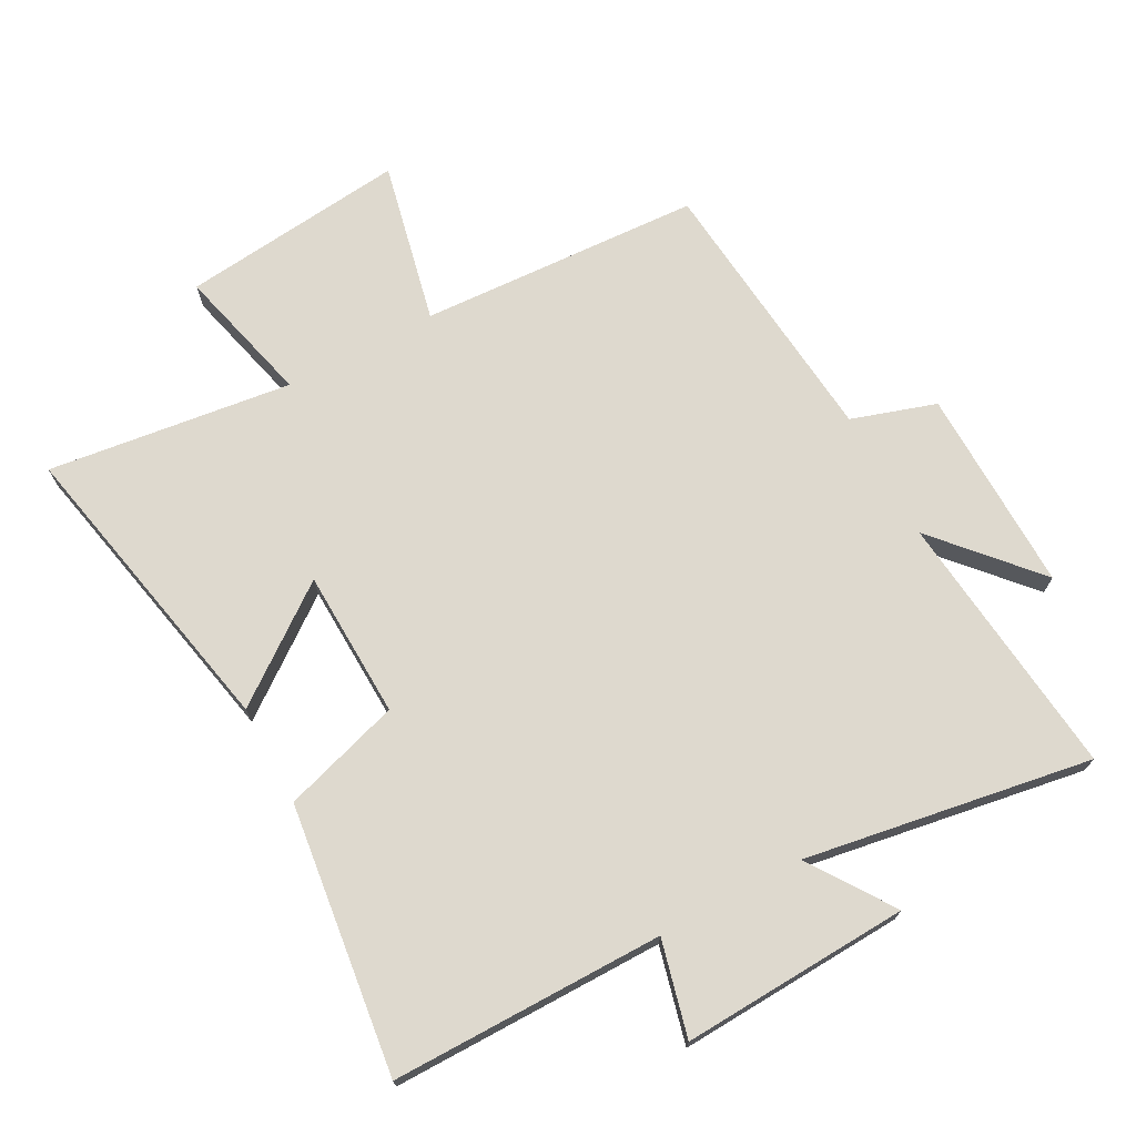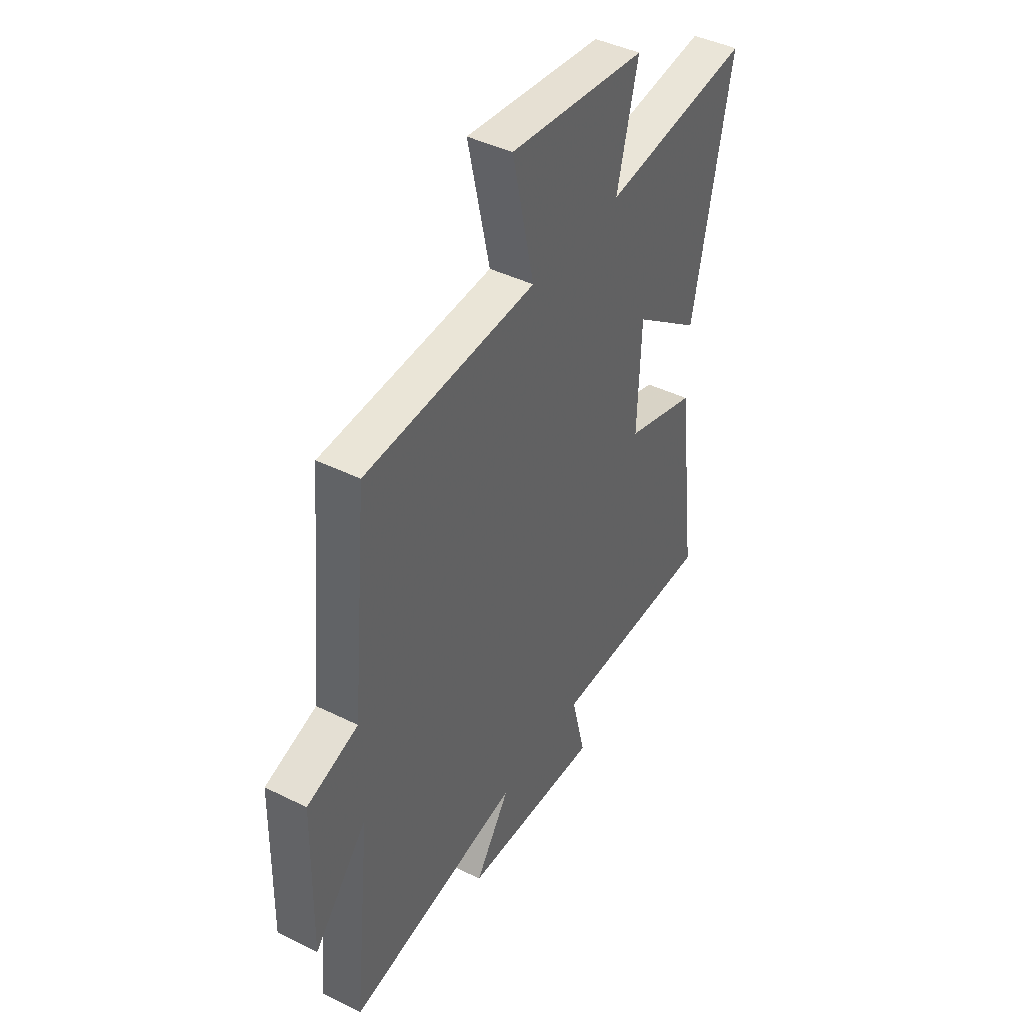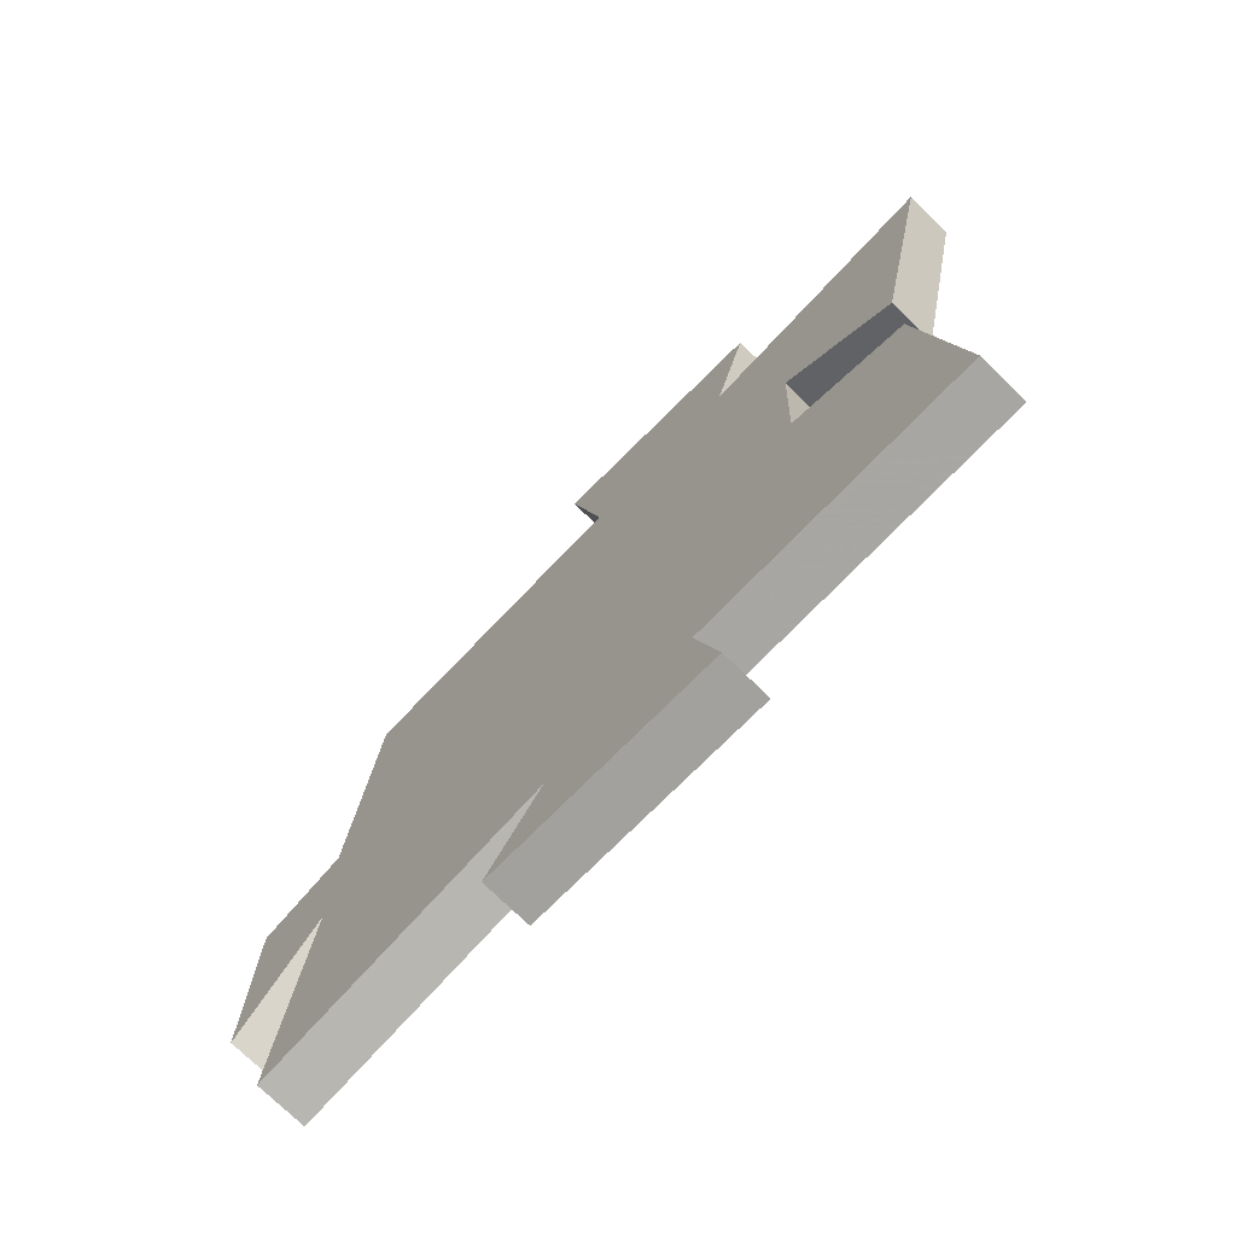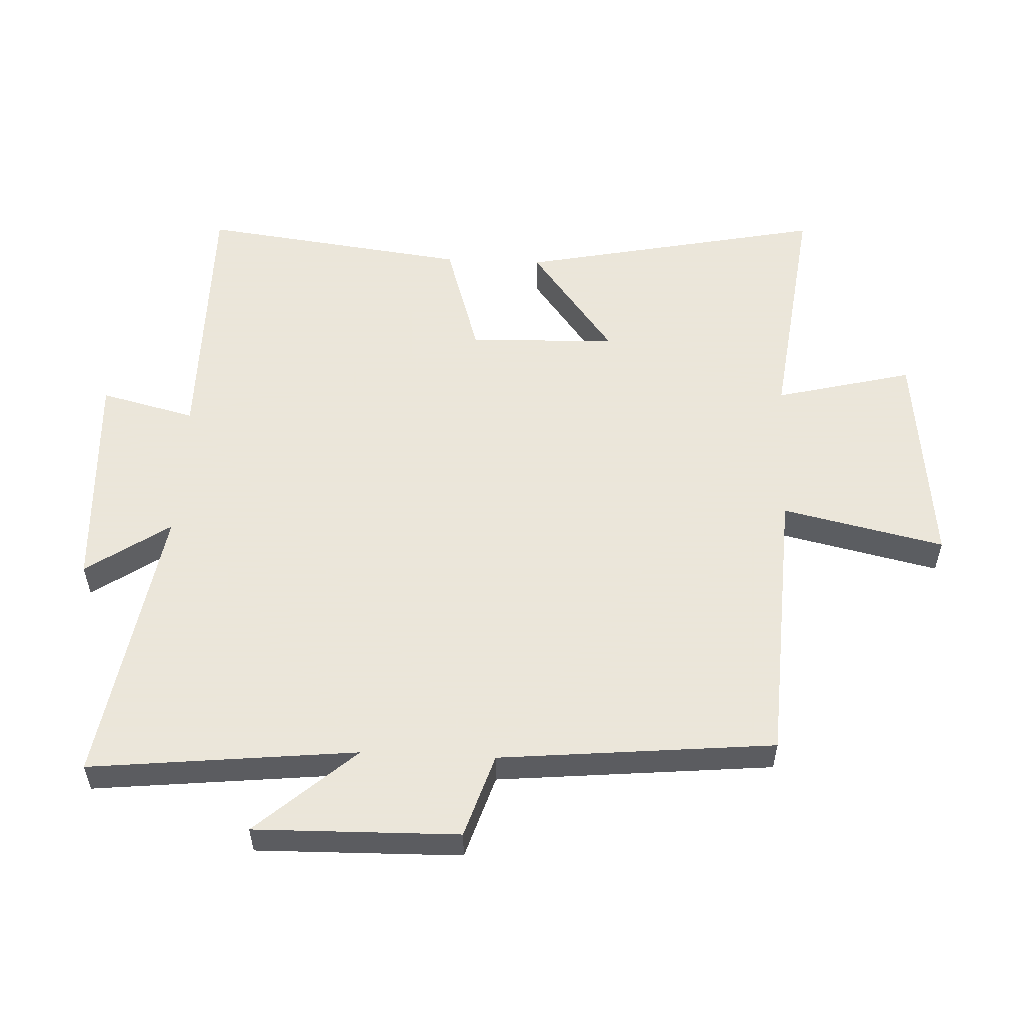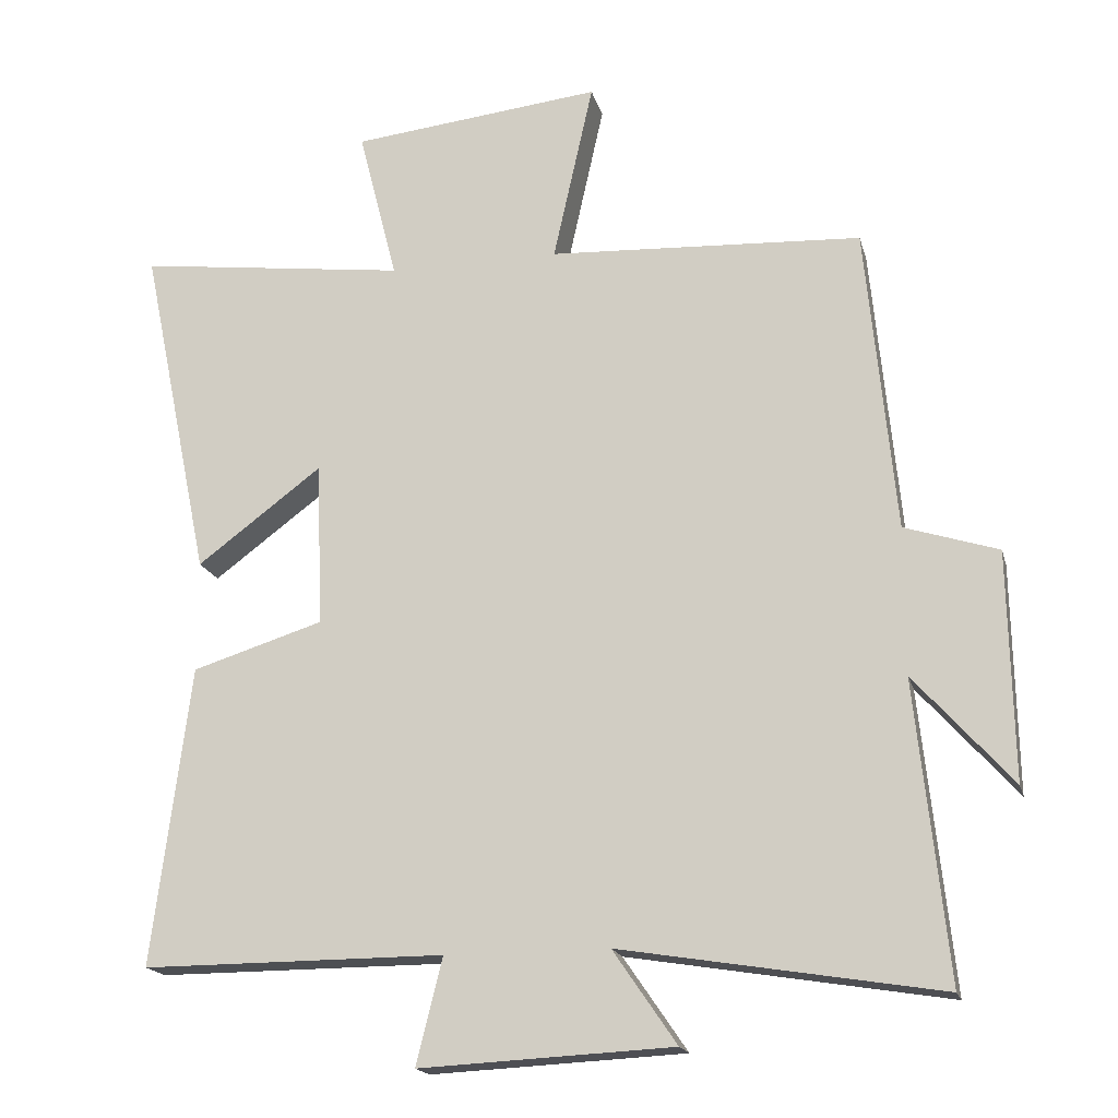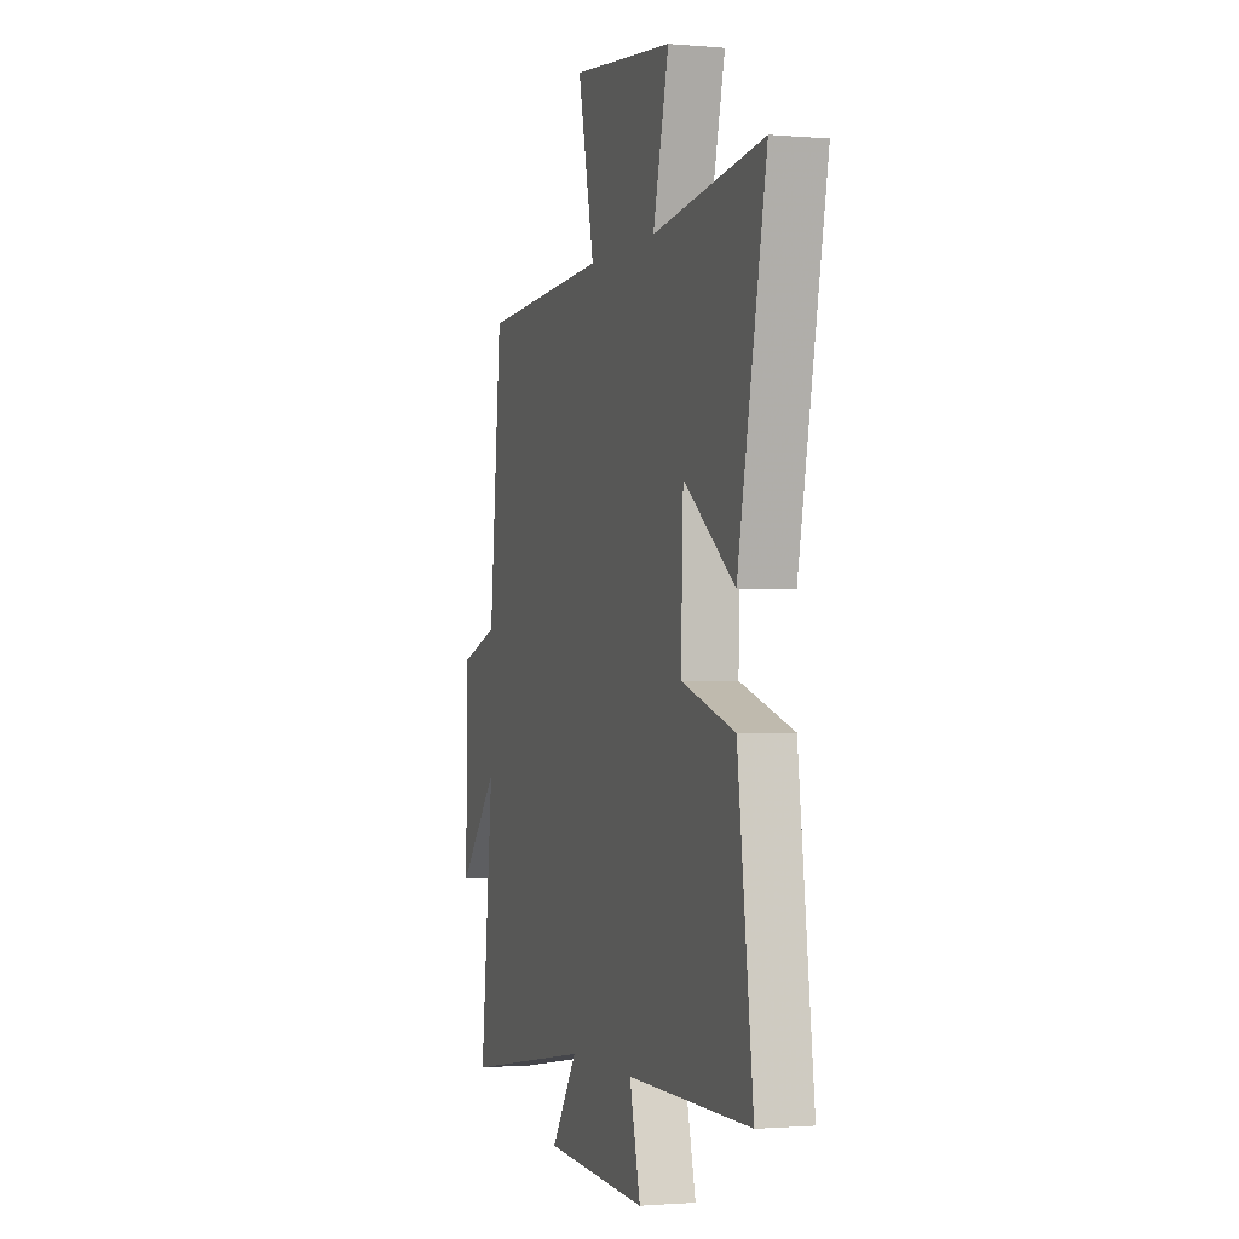
<metadata>
{"format":"obj","ext":"obj","renderer":"f3d","projection":"perspective","resolution":1024,"background":"white","views":[{"elev":71.6,"azim":151.7,"up":"+Y"},{"elev":42.8,"azim":-59.5,"up":"+Z"},{"elev":-74.5,"azim":45.8,"up":"+Z"},{"elev":55.0,"azim":-87.4,"up":"+Y"},{"elev":-17.8,"azim":-166.2,"up":"+Z"},{"elev":-1.4,"azim":72.1,"up":"+Z"}]}
</metadata>
<code>
v 0.553 0.07 -0.501
v 0.13 0.07 -0.5
v 0.167 0.07 -0.648
v -0.187 0.07 -0.63
v -0.098 0.07 -0.5
v -0.544 0.07 -0.573
v -0.5 0.07 -0.157
v -0.637 0.07 -0.311
v -0.631 0.07 0.007
v -0.5 0.07 0.049
v -0.459 0.07 0.477
v -0.021 0.07 0.5
v -0.077 0.07 0.752
v 0.273 0.07 0.714
v 0.219 0.07 0.5
v 0.598 0.07 0.548
v 0.5 0.07 0.073
v 0.325 0.07 0.204
v 0.317 0.07 -0.026
v 0.5 0.07 -0.083
v 0.553 0 -0.501
v 0.13 0 -0.5
v 0.167 0 -0.648
v -0.187 0 -0.63
v -0.098 0 -0.5
v -0.544 0 -0.573
v -0.5 0 -0.157
v -0.637 0 -0.311
v -0.631 0 0.007
v -0.5 0 0.049
v -0.459 0 0.477
v -0.021 0 0.5
v -0.077 0 0.752
v 0.273 0 0.714
v 0.219 0 0.5
v 0.598 0 0.548
v 0.5 0 0.073
v 0.325 0 0.204
v 0.317 0 -0.026
v 0.5 0 -0.083
f 19 20 1 2
f 18 19 2
f 15 16 17 18
f 15 18 2
f 12 13 14 15
f 10 11 12 15
f 10 15 2
f 7 8 9 10
f 7 10 2 3
f 5 6 7
f 5 7 3
f 3 4 5
f 22 21 40 39
f 22 39 38
f 38 37 36 35
f 22 38 35
f 35 34 33 32
f 35 32 31 30
f 22 35 30
f 30 29 28 27
f 23 22 30 27
f 27 26 25
f 23 27 25
f 25 24 23
f 1 21 22 2
f 2 22 23 3
f 3 23 24 4
f 4 24 25 5
f 5 25 26 6
f 6 26 27 7
f 7 27 28 8
f 8 28 29 9
f 9 29 30 10
f 10 30 31 11
f 11 31 32 12
f 12 32 33 13
f 13 33 34 14
f 14 34 35 15
f 15 35 36 16
f 16 36 37 17
f 17 37 38 18
f 18 38 39 19
f 19 39 40 20
f 20 40 21 1

</code>
